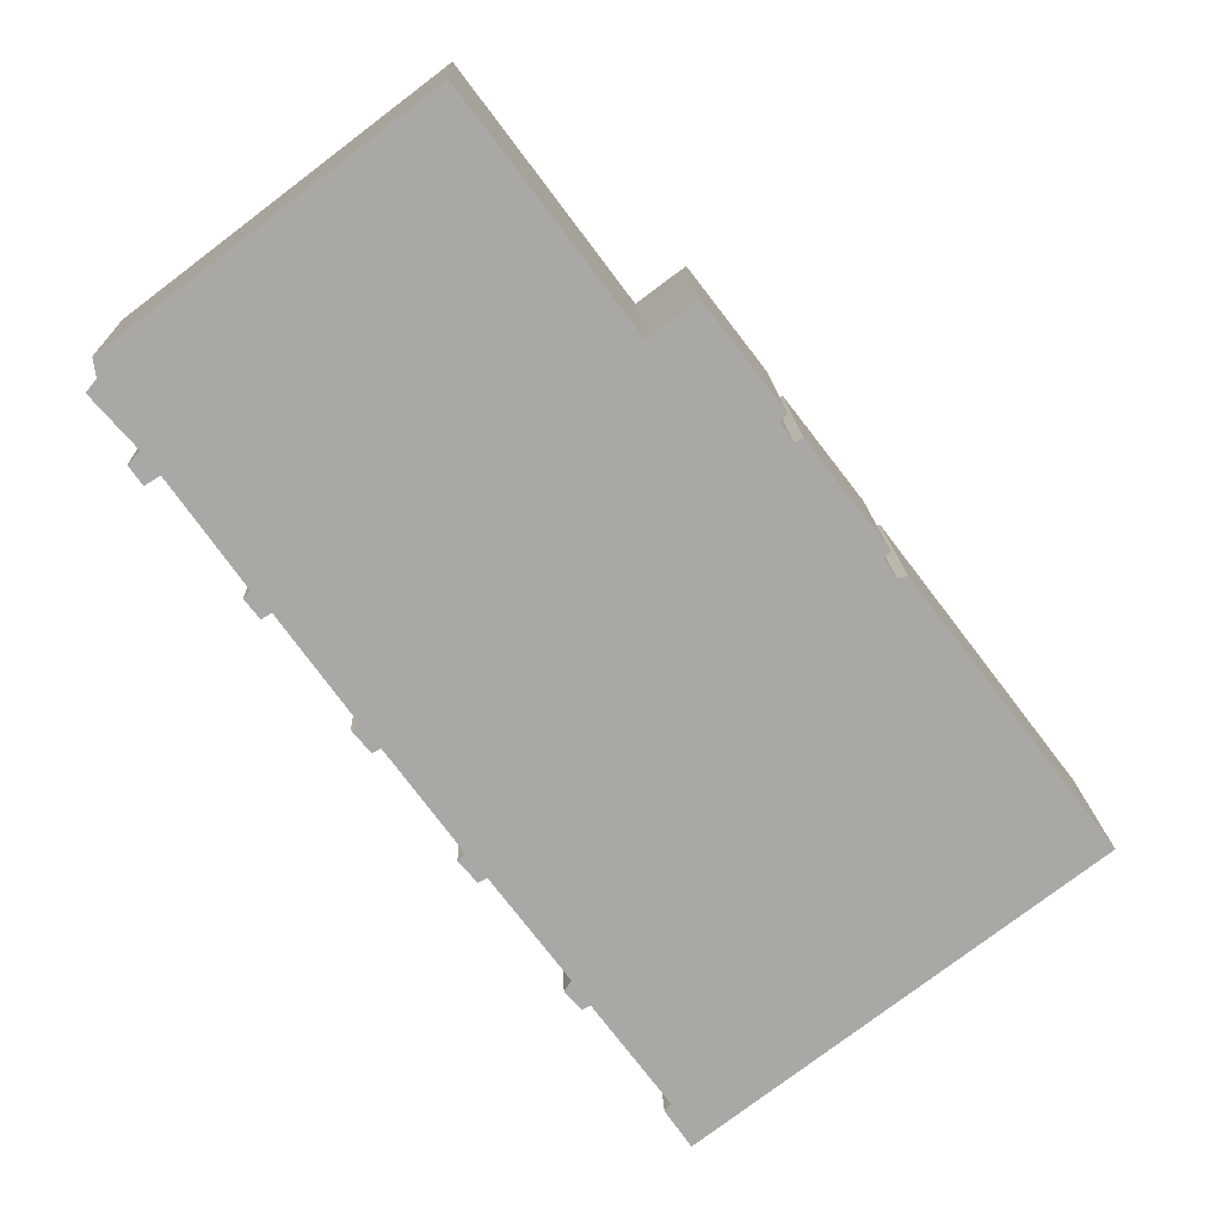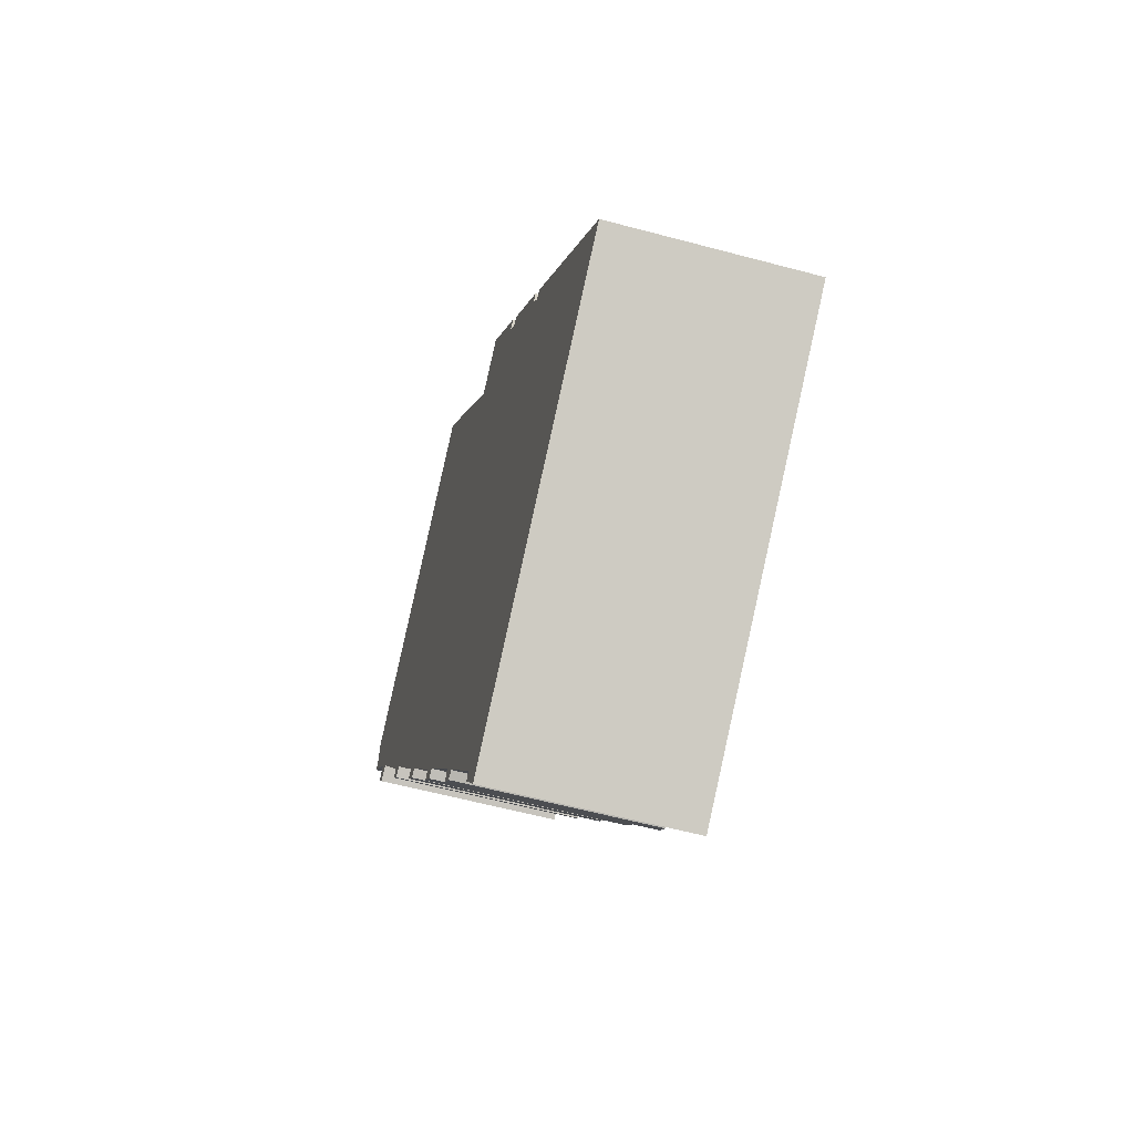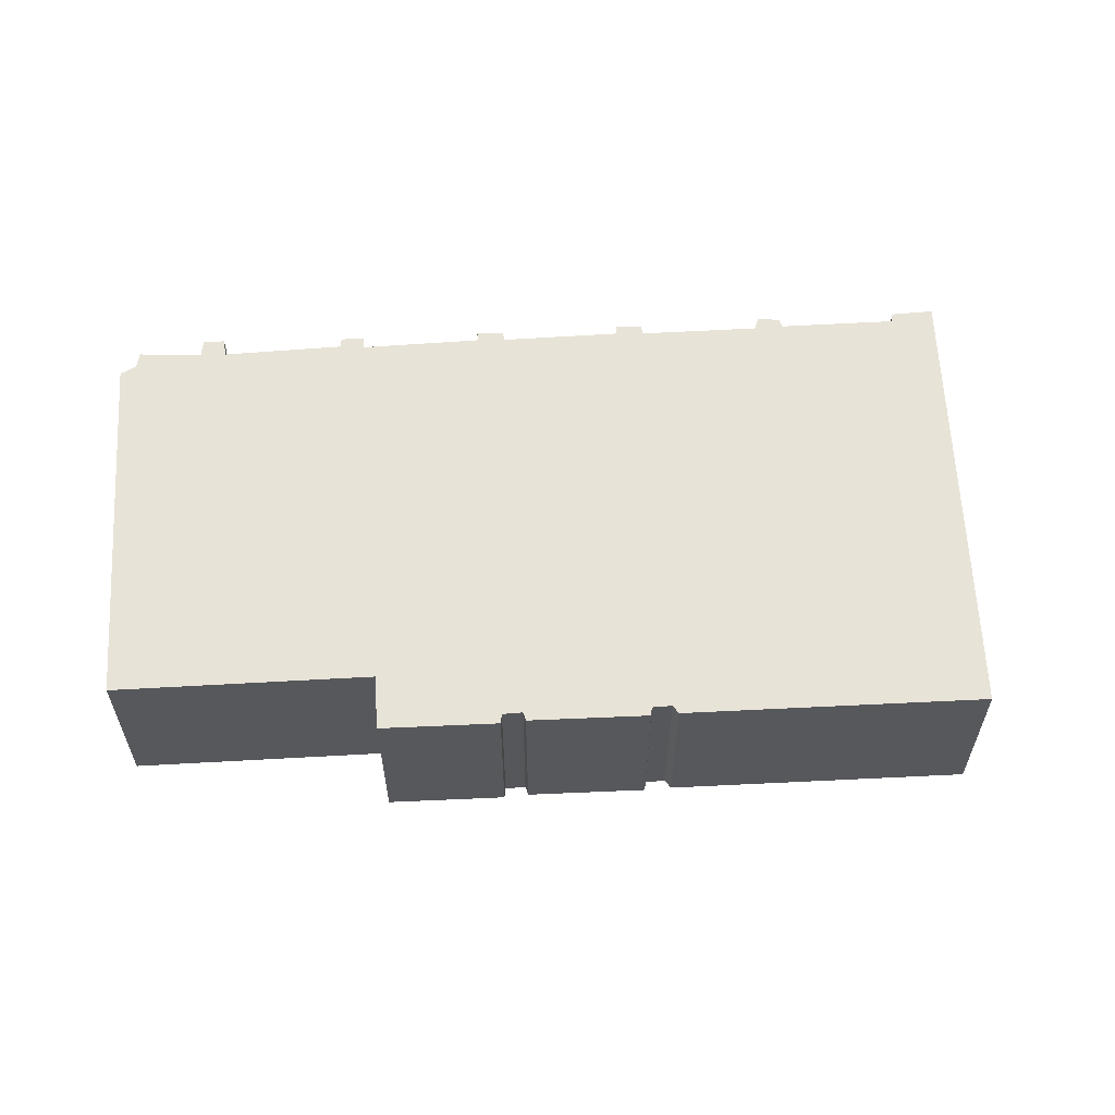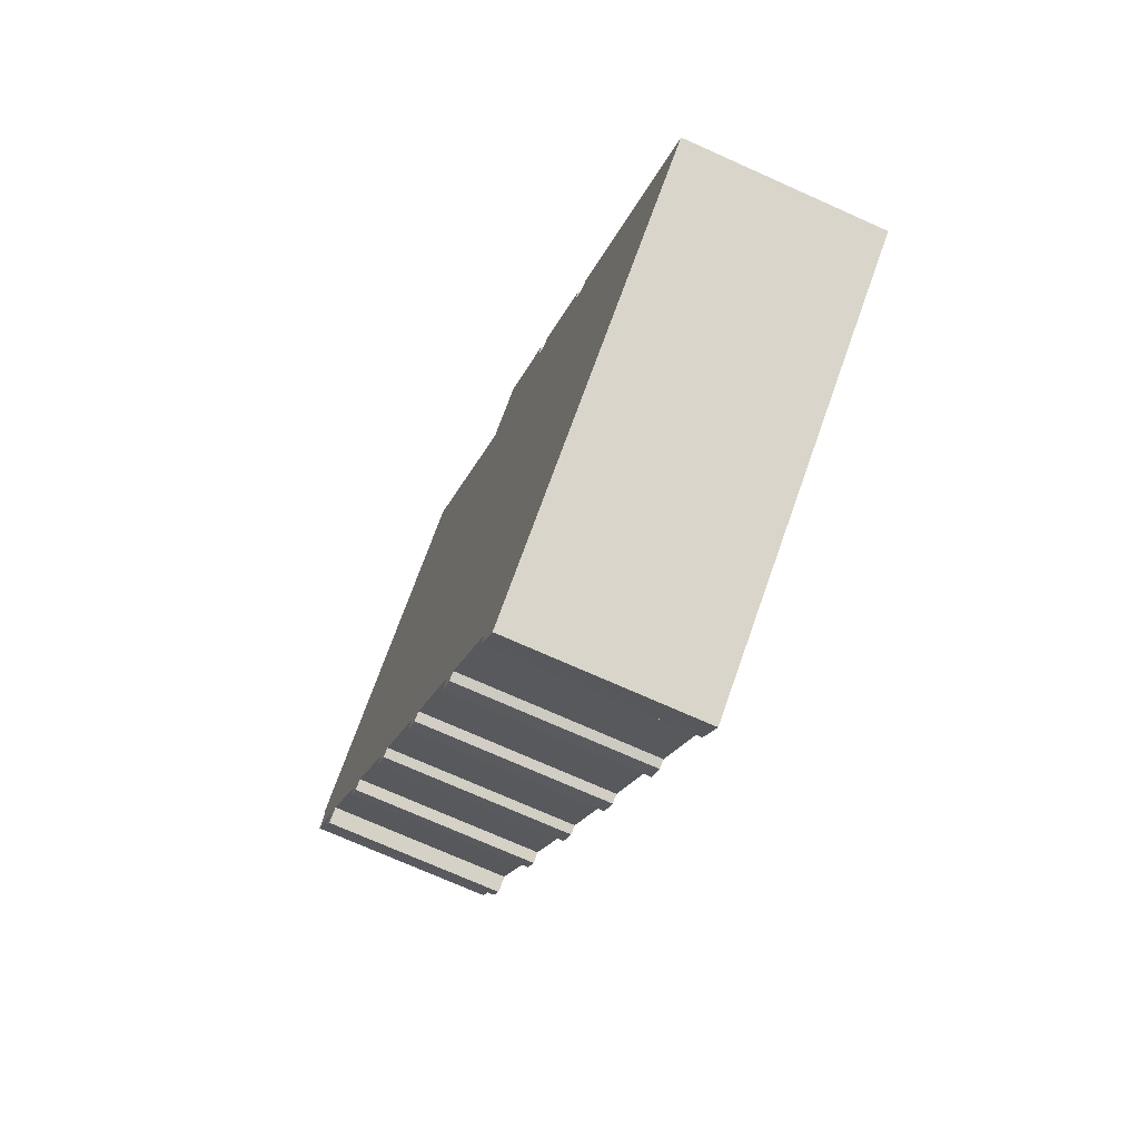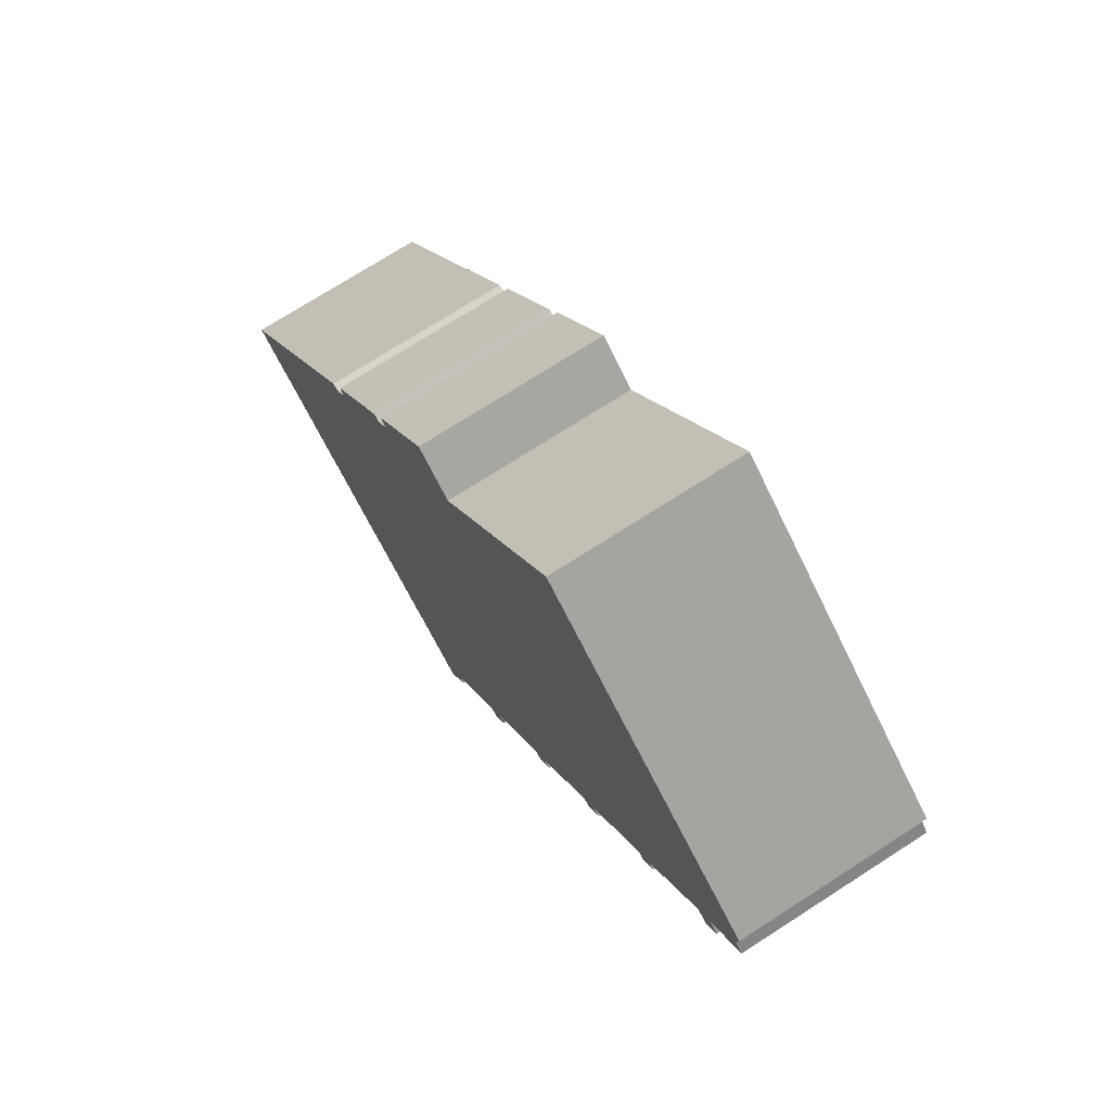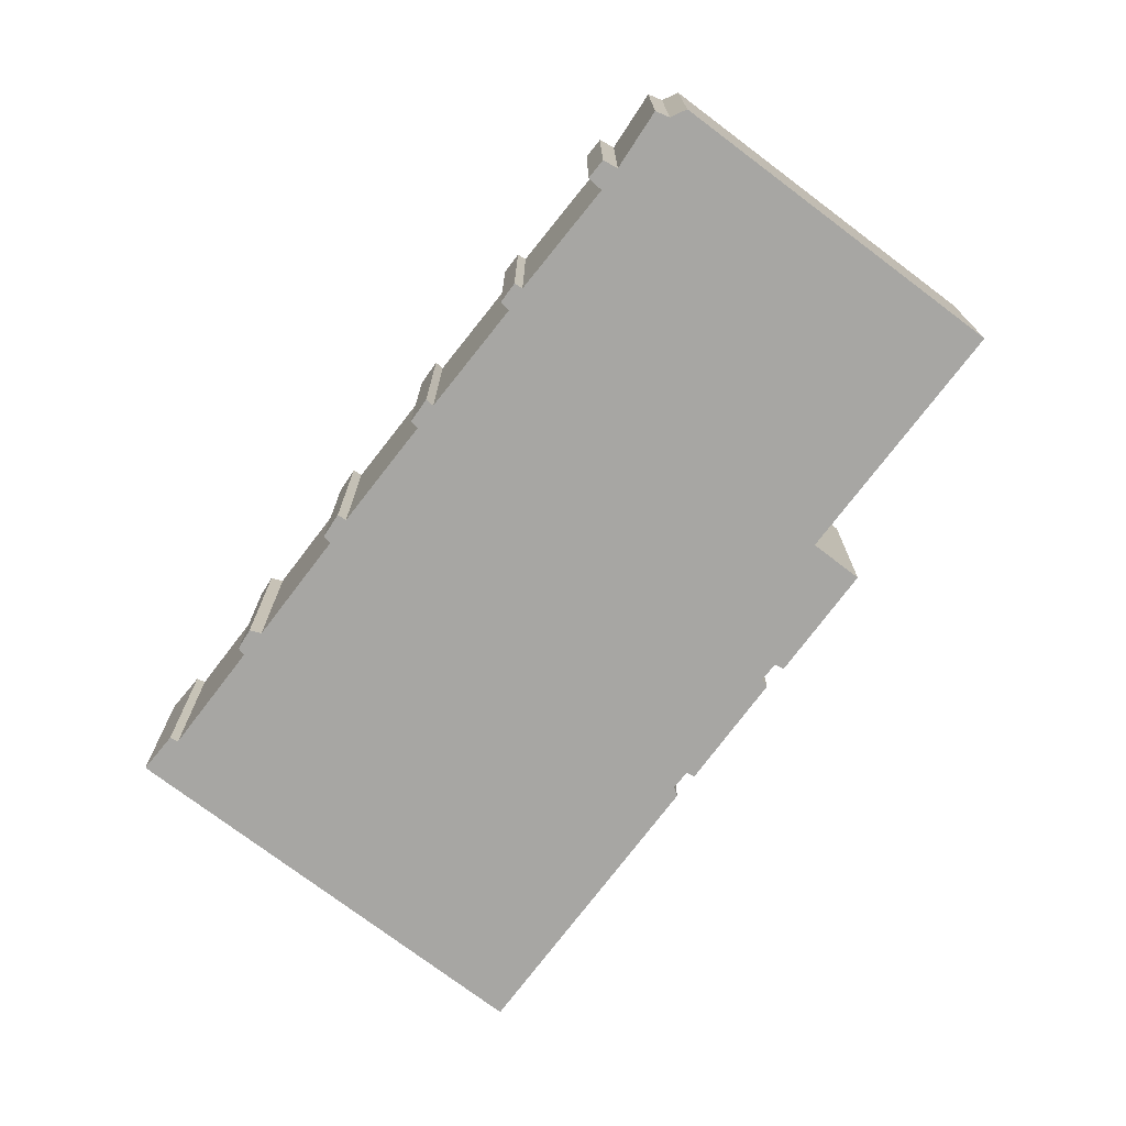
<metadata>
{"format":"obj","ext":"obj","renderer":"f3d","projection":"perspective","resolution":1024,"background":"white","views":[{"elev":15.0,"azim":-2.0,"up":"+Z"},{"elev":-58.3,"azim":74.4,"up":"+Z"},{"elev":61.9,"azim":49.9,"up":"+Y"},{"elev":-72.1,"azim":65.8,"up":"+Z"},{"elev":72.6,"azim":-122.8,"up":"+Z"},{"elev":-74.1,"azim":-74.2,"up":"+Y"}]}
</metadata>
<code>
v  14.62 4.798 -0.53
v  11.62 4.798 1.053
v  12.75 4.798 1.898
v  0.172 4.798 0.763
v  7.601 4.798 6.407
v  14.44 4.798 -0.712
v  14.74 4.798 -1.143
v  16.85 4.798 -3.514
v  14.96 4.798 -1.059
v  0.242 4.798 0.304
v  0 4.798 2.938e-16
v  1.08 4.798 -1.234
v  16.7 4.798 -3.675
v  0.791 4.798 -1.531
v  17 4.798 -4.098
v  1.482 4.798 -1.755
v  3.276 4.798 -4.279
v  21.97 4.798 -10.29
v  17.25 4.798 -4.083
v  3.106 4.798 -4.439
v  3.706 4.798 -4.75
v  5.506 4.798 -7.247
v  5.309 4.798 -7.372
v  5.953 4.798 -7.794
v  7.741 4.798 -10.23
v  8.205 4.798 -10.79
v  10.03 4.798 -13.21
v  12.25 4.798 -16.2
v  12.71 4.798 -17.25
v  7.558 4.798 -10.39
v  10.46 4.798 -13.81
v  9.863 4.798 -13.48
v  12.1 4.798 -16.37
v  10.25 4.798 -13.9
v  7.996 4.798 -10.9
v  5.744 4.798 -7.903
v  3.464 4.798 -4.9
v  1.117 4.798 -1.983
v  3.464 3e-16 -4.9
v  3.106 2.718e-16 -4.439
v  3.276 2.62e-16 -4.279
v  1.482 1.075e-16 -1.755
v  1.117 1.214e-16 -1.983
v  0.791 9.375e-17 -1.531
v  1.08 7.556e-17 -1.234
v  0 0 0
v  12.71 1.056e-15 -17.25
v  12.1 1.002e-15 -16.37
v  12.25 9.92e-16 -16.2
v  10.46 8.459e-16 -13.81
v  10.25 8.513e-16 -13.9
v  9.863 8.252e-16 -13.48
v  10.03 8.088e-16 -13.21
v  8.205 6.604e-16 -10.79
v  7.996 6.672e-16 -10.9
v  7.558 6.36e-16 -10.39
v  7.741 6.262e-16 -10.23
v  5.953 4.772e-16 -7.794
v  5.744 4.839e-16 -7.903
v  5.309 4.514e-16 -7.372
v  5.506 4.438e-16 -7.247
v  3.706 2.909e-16 -4.75
v  0.242 -1.861e-17 0.304
v  0.172 -4.672e-17 0.763
v  7.601 -3.923e-16 6.407
v  11.62 -6.448e-17 1.053
v  12.75 -1.162e-16 1.898
v  14.62 3.245e-17 -0.53
v  14.44 4.36e-17 -0.712
v  16.85 2.152e-16 -3.514
v  16.7 2.25e-16 -3.675
v  21.97 6.303e-16 -10.29
v  14.74 6.999e-17 -1.143
v  14.96 6.484e-17 -1.059
v  17 2.509e-16 -4.098
v  17.25 2.5e-16 -4.083
g defaultobject
f 1 2 3
f 2 4 5
f 4 2 1
f 4 1 6
f 4 6 7
f 8 7 9
f 7 8 4
f 4 8 10
f 10 8 11
f 11 8 12
f 12 8 13
f 12 13 14
f 14 13 15
f 14 15 16
f 16 15 17
f 18 15 19
f 15 18 17
f 17 18 20
f 20 18 21
f 21 18 22
f 22 18 23
f 23 18 24
f 24 18 25
f 25 18 26
f 26 18 27
f 27 18 28
f 28 18 29
f 25 26 30
f 27 28 31
f 27 31 32
f 28 29 33
f 34 32 31
f 35 30 26
f 36 23 24
f 37 20 21
f 38 14 16
f 39 20 37
f 20 39 40
f 41 16 17
f 16 41 42
f 43 14 38
f 14 43 44
f 45 11 12
f 11 45 46
f 47 33 29
f 33 47 48
f 49 31 28
f 31 49 50
f 51 32 34
f 32 51 52
f 53 26 27
f 26 53 54
f 55 30 35
f 30 55 56
f 57 24 25
f 24 57 58
f 59 23 36
f 23 59 60
f 61 21 22
f 21 61 62
f 40 17 20
f 17 40 41
f 44 12 14
f 12 44 45
f 46 10 11
f 10 46 63
f 64 5 4
f 5 64 65
f 66 3 2
f 3 66 67
f 48 28 33
f 28 48 49
f 52 27 32
f 27 52 53
f 56 25 30
f 25 56 57
f 60 22 23
f 22 60 61
f 42 38 16
f 38 42 43
f 68 6 1
f 6 68 69
f 70 13 8
f 13 70 71
f 72 29 18
f 29 72 47
f 50 34 31
f 34 50 51
f 54 35 26
f 35 54 55
f 58 36 24
f 36 58 59
f 62 37 21
f 37 62 39
f 63 4 10
f 4 63 64
f 65 2 5
f 2 65 66
f 67 1 3
f 1 67 68
f 69 7 6
f 7 69 73
f 74 8 9
f 8 74 70
f 71 15 13
f 15 71 75
f 76 18 19
f 18 76 72
f 73 9 7
f 9 73 74
f 75 19 15
f 19 75 76
f 40 39 62
f 60 59 58
f 56 55 54
f 52 51 50
f 72 48 47
f 48 72 49
f 49 72 50
f 50 72 52
f 52 72 53
f 53 72 54
f 54 72 56
f 56 72 57
f 57 72 58
f 58 72 76
f 58 76 60
f 60 76 61
f 61 76 75
f 61 75 62
f 62 75 40
f 40 75 41
f 75 42 41
f 42 75 71
f 42 71 44
f 44 71 45
f 45 71 70
f 45 70 46
f 46 70 73
f 73 70 74
f 46 73 63
f 63 73 64
f 67 66 68
f 64 66 65
f 66 64 73
f 66 73 69
f 66 69 68
f 44 43 42

</code>
